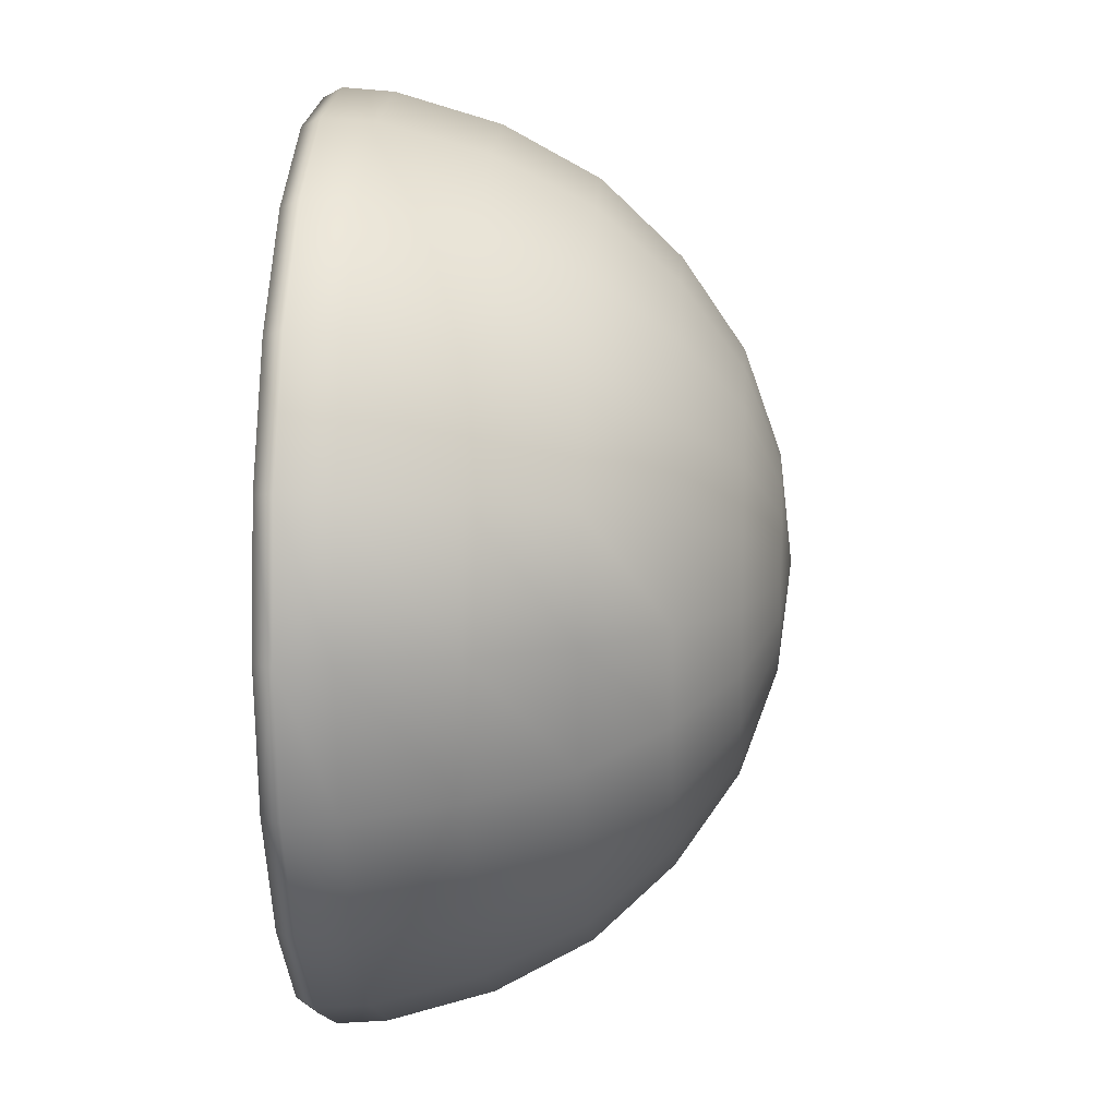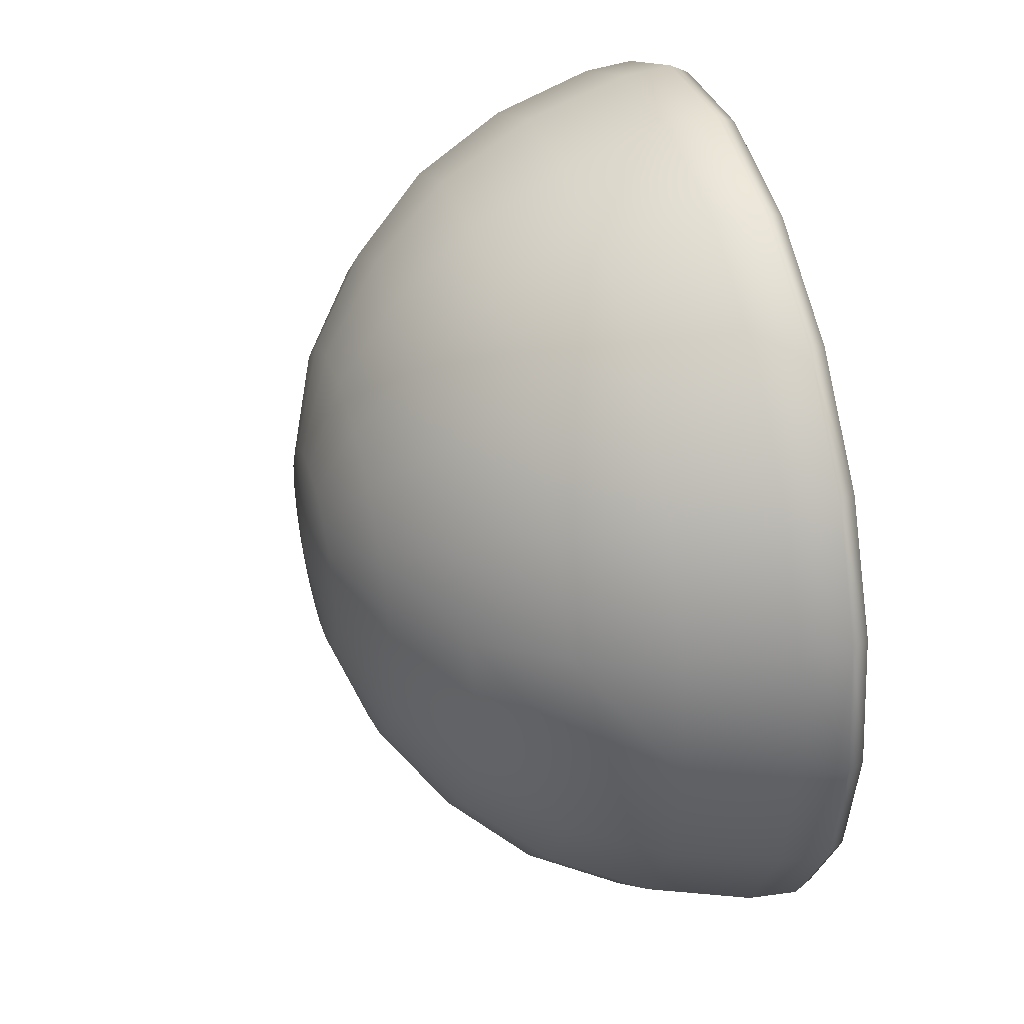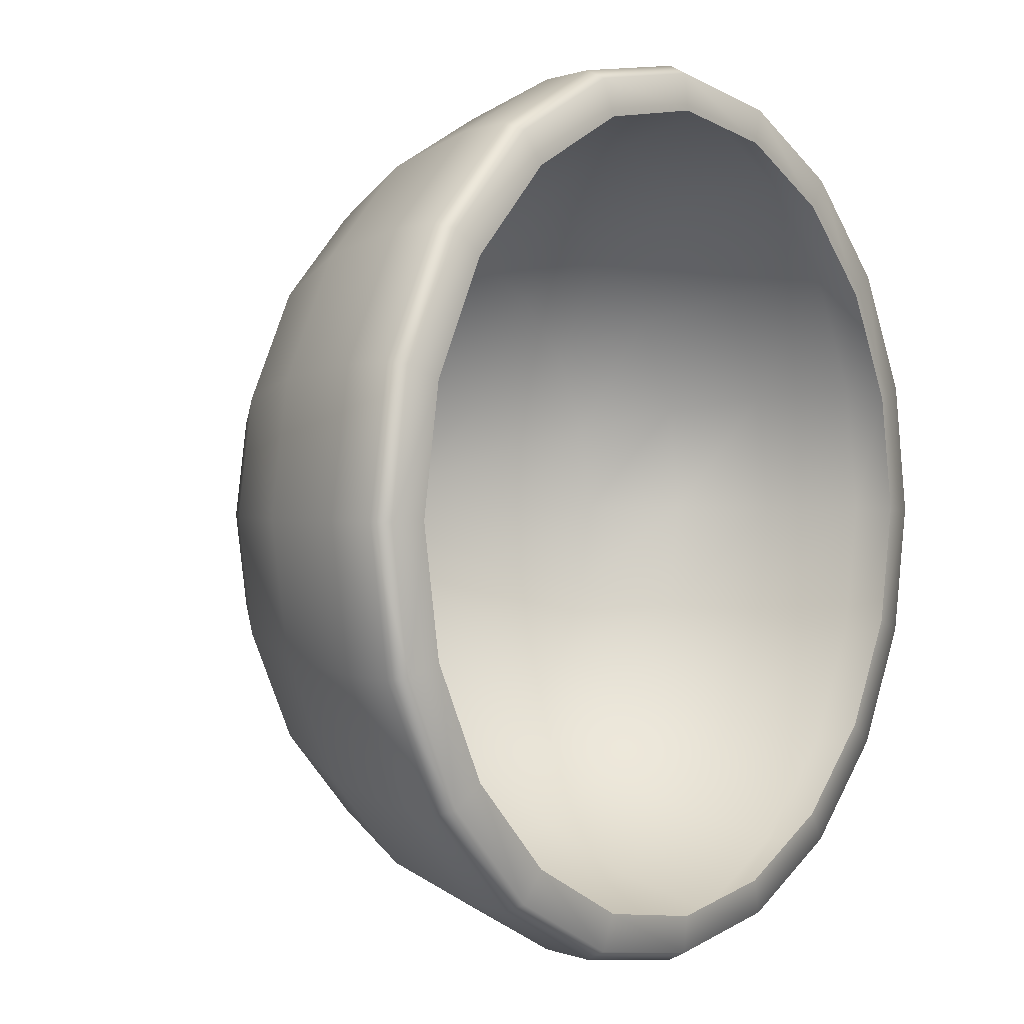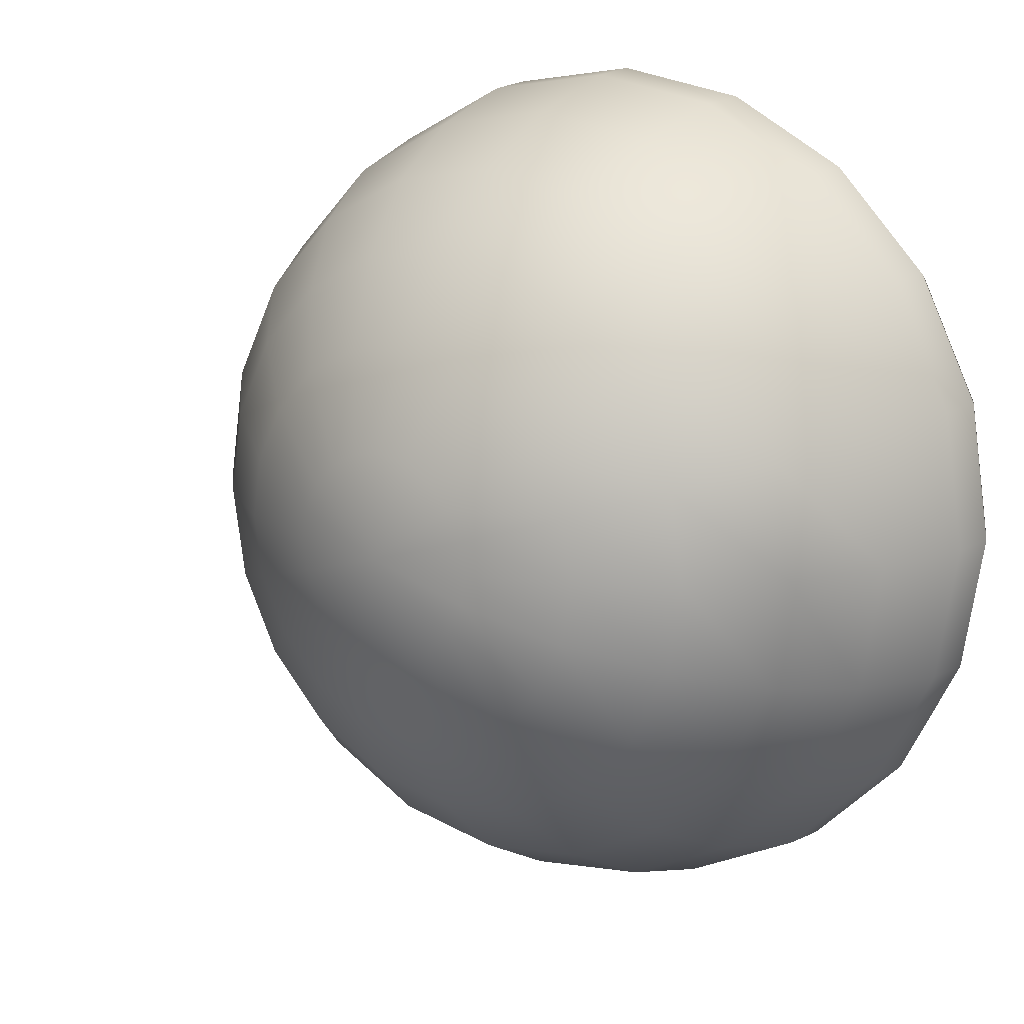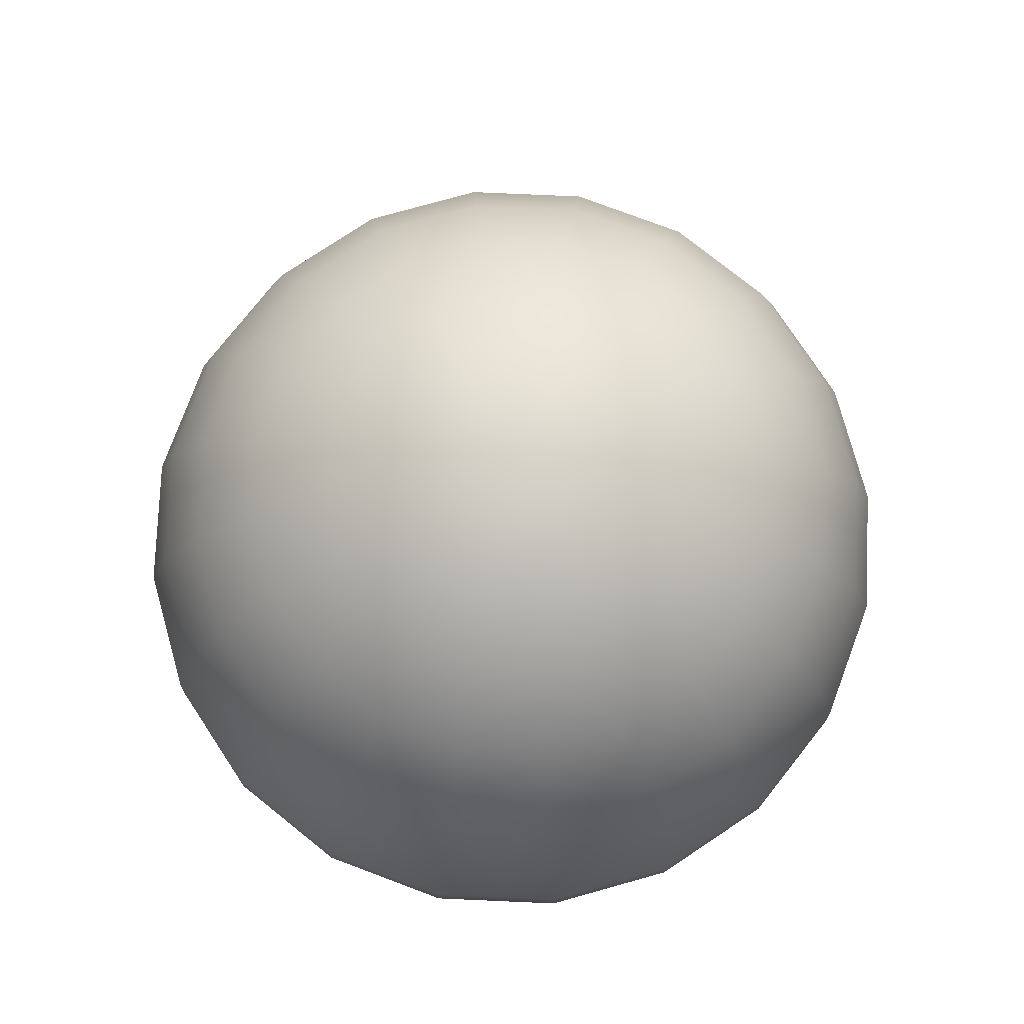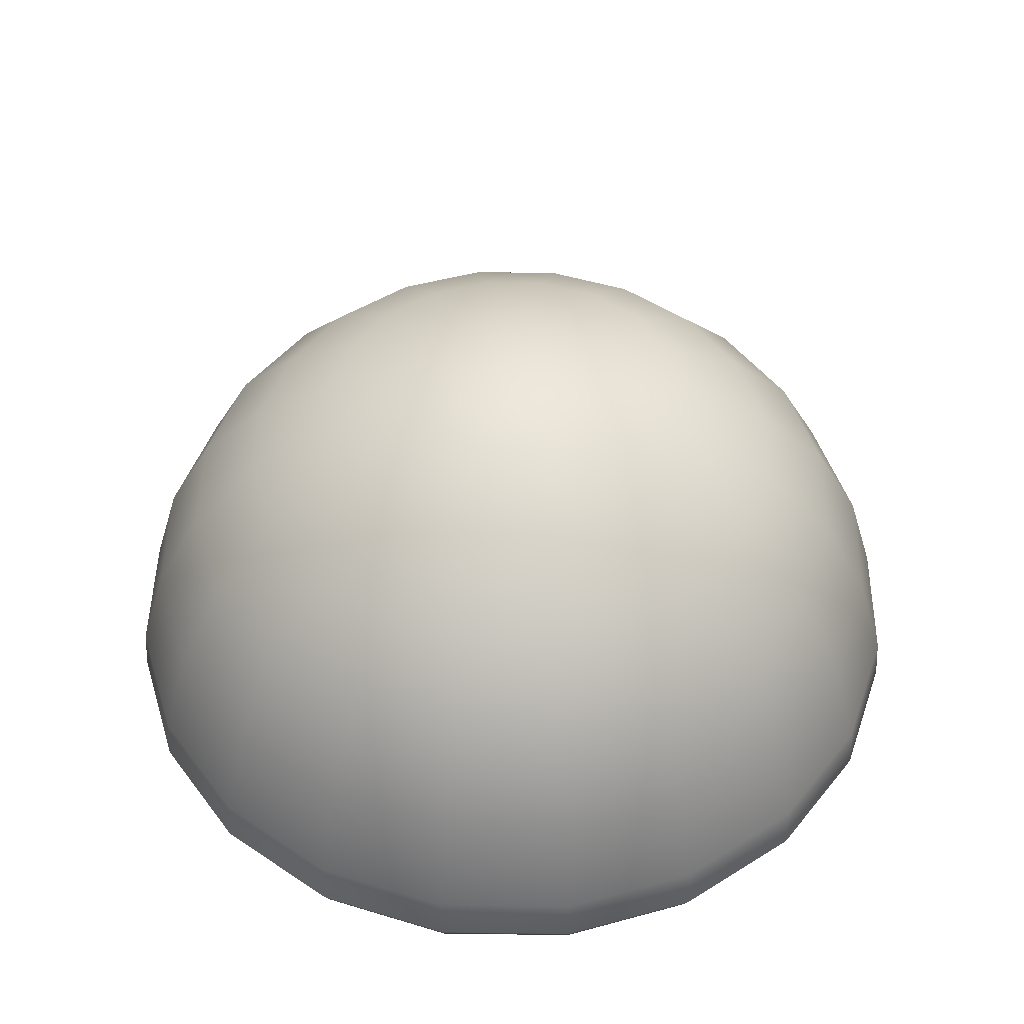
<metadata>
{"format":"obj","ext":"obj","renderer":"f3d","projection":"perspective","resolution":1024,"background":"white","views":[{"elev":11.7,"azim":93.7,"up":"+Z"},{"elev":40.1,"azim":-105.5,"up":"+Z"},{"elev":1.0,"azim":-51.3,"up":"+Z"},{"elev":15.2,"azim":-142.7,"up":"+Z"},{"elev":78.5,"azim":83.5,"up":"+Y"},{"elev":47.6,"azim":-134.1,"up":"+Y"}]}
</metadata>
<code>
g ENV_flagBase_MO
v 0.009276 6.387e-05 -0.003014
v 0.007891 6.387e-05 -0.005732
v 0.007223 1.956e-08 -0.005247
v 0.008491 1.956e-08 -0.002758
v 0.005248 1.956e-08 -0.007223
v 0.009754 6.387e-05 6.277e-07
v 0.008928 1.956e-08 6.277e-07
v 0.009276 6.387e-05 0.003014
v 0.008491 1.956e-08 0.002759
v 0.005733 6.387e-05 -0.007891
v 0.002759 1.956e-08 -0.008491
v 0.009963 0.0004692 6.277e-07
v 0.007891 6.387e-05 0.005734
v 0.007223 1.956e-08 0.005248
v 0.003014 6.387e-05 -0.009276
v -1.956e-08 1.956e-08 -0.008928
v 0.009475 0.0004692 0.003079
v 0.005733 6.387e-05 0.007891
v 0.005248 1.956e-08 0.007224
v -1.956e-08 6.387e-05 -0.009753
v -0.002759 1.956e-08 -0.008491
v 0.00806 0.0004692 0.005857
v 0.003014 6.387e-05 0.009277
v 0.002759 1.956e-08 0.008492
v -0.003014 6.387e-05 -0.009276
v -0.005248 1.956e-08 -0.007223
v 0.005856 0.0004692 0.008061
v -1.956e-08 6.387e-05 0.009754
v -1.956e-08 1.956e-08 0.008929
v -0.005733 6.387e-05 -0.007891
v -0.007223 1.956e-08 -0.005247
v 0.003079 0.0004692 0.009476
v -0.003014 6.387e-05 0.009277
v -0.002759 1.956e-08 0.008492
v -0.007891 6.387e-05 -0.005732
v -0.008491 1.956e-08 -0.002758
v -1.956e-08 0.0004692 0.009964
v -0.005733 6.387e-05 0.007891
v -0.005248 1.956e-08 0.007224
v -0.009276 6.387e-05 -0.003014
v -0.008928 1.956e-08 6.277e-07
v -0.003079 0.0004692 0.009476
v -0.007891 6.387e-05 0.005734
v -0.007223 1.956e-08 0.005248
v -0.009754 6.387e-05 6.277e-07
v -0.008491 1.956e-08 0.002759
v -0.009276 6.387e-05 0.003014
v -0.005856 0.0004692 0.008061
v -0.00806 0.0004692 0.005857
v -0.009475 0.0004692 0.003079
v -0.009963 0.0004692 6.277e-07
v -0.009475 0.0004692 -0.003078
v -0.00806 0.0004692 -0.005856
v -0.005856 0.0004692 -0.00806
v -0.003079 0.0004692 -0.009475
v -1.956e-08 0.0004692 -0.009963
v 0.003079 0.0004692 -0.009475
v 0.005856 0.0004692 -0.00806
v 0.00806 0.0004692 -0.005856
v 0.009475 0.0004692 -0.003078
v -0.00799 0.001564 -0.005805
v -0.005805 0.001564 -0.00799
v -0.003052 0.001564 -0.009393
v -1.956e-08 0.001564 -0.009877
v 0.003052 0.001564 -0.009393
v 0.005805 0.001564 -0.00799
v 0.00799 0.001564 -0.005805
v -0.009393 0.001564 -0.003052
v 0.009393 0.001564 -0.003052
v -0.009877 0.001564 6.277e-07
v 0.009877 0.001564 6.277e-07
v -0.009393 0.001564 0.003053
v 0.009393 0.001564 0.003053
v -0.00799 0.001564 0.005806
v 0.00799 0.001564 0.005806
v -0.005805 0.001564 0.007991
v 0.005805 0.001564 0.007991
v -0.003052 0.001564 0.009394
v 0.003052 0.001564 0.009394
v -1.956e-08 0.001564 0.009877
v 0.008759 0.003815 0.002847
v 0.007451 0.003815 0.005414
v 0.005414 0.003815 0.007452
v 0.002846 0.003815 0.00876
v -1.956e-08 0.003815 0.00921
v -0.002846 0.003815 0.00876
v 0.00921 0.003815 6.277e-07
v -0.005414 0.003815 0.007452
v 0.008759 0.003815 -0.002846
v -0.007451 0.003815 0.005414
v 0.007451 0.003815 -0.005414
v -0.008759 0.003815 0.002847
v 0.005414 0.003815 -0.007451
v -0.00921 0.003815 6.277e-07
v 0.002846 0.003815 -0.008759
v -0.008759 0.003815 -0.002846
v -1.956e-08 0.003815 -0.00921
v -0.007451 0.003815 -0.005414
v -0.002846 0.003815 -0.008759
v -0.005414 0.003815 -0.007451
v 0.0025 0.005878 -0.007694
v -1.956e-08 0.005878 -0.00809
v -0.0025 0.005878 -0.007694
v -0.004755 0.005878 -0.006545
v -0.006545 0.005878 -0.004755
v -0.007694 0.005878 -0.002499
v 0.004755 0.005878 -0.006545
v -0.00809 0.005878 6.277e-07
v 0.006545 0.005878 -0.004755
v -0.007694 0.005878 0.0025
v 0.007694 0.005878 -0.002499
v -0.006545 0.005878 0.004756
v 0.00809 0.005878 6.277e-07
v -0.004755 0.005878 0.006545
v 0.007694 0.005878 0.0025
v -0.0025 0.005878 0.007695
v 0.006545 0.005878 0.004756
v -1.956e-08 0.005878 0.008091
v 0.004755 0.005878 0.006545
v 0.0025 0.005878 0.007695
v 0.006474 0.007581 6.277e-07
v 0.006158 0.007581 0.002001
v 0.005238 0.007581 0.003806
v 0.003806 0.007581 0.005238
v 0.002001 0.007581 0.006158
v -1.956e-08 0.007581 0.006475
v 0.006158 0.007581 -0.002001
v -0.002001 0.007581 0.006158
v 0.005238 0.007581 -0.003805
v -0.003805 0.007581 0.005238
v 0.003806 0.007581 -0.005238
v -0.005238 0.007581 0.003806
v 0.002001 0.007581 -0.006158
v -0.006158 0.007581 0.002001
v -1.956e-08 0.007581 -0.006474
v -0.006474 0.007581 6.277e-07
v -0.002001 0.007581 -0.006158
v -0.006158 0.007581 -0.002001
v -0.003805 0.007581 -0.005238
v -0.005238 0.007581 -0.003805
v -1.956e-08 0.00891 -0.00454
v -0.001403 0.00891 -0.004317
v -0.002668 0.00891 -0.003673
v -0.003673 0.00891 -0.002668
v -0.004318 0.00891 -0.001402
v -0.00454 0.00891 6.277e-07
v 0.001403 0.00891 -0.004317
v -0.004318 0.00891 0.001404
v 0.002668 0.00891 -0.003673
v -0.003673 0.00891 0.002669
v 0.003673 0.00891 -0.002668
v -0.002668 0.00891 0.003673
v 0.004318 0.00891 -0.001402
v -0.001403 0.00891 0.004318
v 0.00454 0.00891 6.277e-07
v -1.956e-08 0.00891 0.00454
v 0.004318 0.00891 0.001404
v 0.001403 0.00891 0.004318
v 0.003673 0.00891 0.002669
v 0.002668 0.00891 0.003673
v 0.0022 0.009699 -0.0007033
v 0.002327 0.009694 6.277e-07
v 0.002203 0.009698 0.0007033
v 0.001864 0.0097 0.001354
v -6.277e-07 0.009954 1.236e-06
v 0.001863 0.009701 -0.001353
v 0.001349 0.009699 0.001875
v 0.0007191 0.009694 0.002214
v 0.001349 0.009699 -0.001874
v -1.956e-08 0.009694 0.002328
v 0.0007191 0.009694 -0.002213
v -0.0007191 0.009694 0.002214
v -1.956e-08 0.009694 -0.002327
v -0.001349 0.009699 0.001875
v -0.0007191 0.009694 -0.002213
v -0.001864 0.0097 0.001354
v -0.001349 0.009699 -0.001874
v -0.002202 0.009698 0.0007033
v -0.001862 0.009701 -0.001353
v -0.002327 0.009694 6.277e-07
v -0.0022 0.009699 -0.0007033
g ENV_flagBase_MO_0
f 3 2 1
f 4 3 1
f 3 5 2
f 1 6 4
f 6 7 4
f 7 6 8
f 9 7 8
f 5 10 2
f 5 11 10
f 6 1 12
f 8 6 12
f 9 8 13
f 14 9 13
f 11 15 10
f 11 16 15
f 17 8 12
f 13 8 17
f 14 13 18
f 19 14 18
f 16 20 15
f 16 21 20
f 22 13 17
f 18 13 22
f 19 18 23
f 24 19 23
f 21 25 20
f 21 26 25
f 27 18 22
f 23 18 27
f 24 23 28
f 29 24 28
f 26 30 25
f 26 31 30
f 32 23 27
f 28 23 32
f 29 28 33
f 34 29 33
f 31 35 30
f 31 36 35
f 37 28 32
f 33 28 37
f 34 33 38
f 39 34 38
f 36 40 35
f 36 41 40
f 42 33 37
f 38 33 42
f 39 38 43
f 44 39 43
f 41 45 40
f 41 46 45
f 46 44 47
f 44 43 47
f 46 47 45
f 43 38 48
f 48 38 42
f 47 43 49
f 49 43 48
f 45 47 50
f 50 47 49
f 40 45 51
f 51 45 50
f 52 40 51
f 35 40 52
f 53 35 52
f 30 35 53
f 54 30 53
f 25 30 54
f 55 25 54
f 20 25 55
f 56 20 55
f 15 20 56
f 57 15 56
f 10 15 57
f 58 10 57
f 2 10 58
f 59 2 58
f 1 2 59
f 60 1 59
f 1 60 12
f 53 61 54
f 54 62 55
f 61 62 54
f 55 63 56
f 62 63 55
f 56 64 57
f 63 64 56
f 57 65 58
f 64 65 57
f 58 66 59
f 65 66 58
f 59 67 60
f 66 67 59
f 68 61 53
f 52 68 53
f 67 69 60
f 60 69 12
f 70 68 52
f 51 70 52
f 69 71 12
f 12 71 17
f 72 70 51
f 50 72 51
f 71 73 17
f 17 73 22
f 74 72 50
f 49 74 50
f 73 75 22
f 22 75 27
f 76 74 49
f 48 76 49
f 75 77 27
f 27 77 32
f 78 76 48
f 42 78 48
f 77 79 32
f 32 79 37
f 37 80 42
f 80 78 42
f 79 80 37
f 73 81 75
f 75 82 77
f 81 82 75
f 77 83 79
f 82 83 77
f 79 84 80
f 83 84 79
f 80 85 78
f 84 85 80
f 78 86 76
f 85 86 78
f 87 81 73
f 71 87 73
f 86 88 76
f 76 88 74
f 89 87 71
f 69 89 71
f 88 90 74
f 74 90 72
f 91 89 69
f 67 91 69
f 90 92 72
f 72 92 70
f 93 91 67
f 66 93 67
f 92 94 70
f 70 94 68
f 95 93 66
f 65 95 66
f 94 96 68
f 68 96 61
f 97 95 65
f 64 97 65
f 96 98 61
f 61 98 62
f 99 97 64
f 63 99 64
f 62 100 63
f 98 100 62
f 100 99 63
f 95 101 93
f 97 102 95
f 102 101 95
f 99 103 97
f 103 102 97
f 100 104 99
f 104 103 99
f 98 105 100
f 105 104 100
f 96 106 98
f 106 105 98
f 101 107 93
f 93 107 91
f 108 106 96
f 94 108 96
f 107 109 91
f 91 109 89
f 110 108 94
f 92 110 94
f 109 111 89
f 89 111 87
f 112 110 92
f 90 112 92
f 111 113 87
f 87 113 81
f 114 112 90
f 88 114 90
f 113 115 81
f 81 115 82
f 116 114 88
f 86 116 88
f 115 117 82
f 82 117 83
f 118 116 86
f 85 118 86
f 117 119 83
f 83 119 84
f 84 120 85
f 120 118 85
f 119 120 84
f 113 121 115
f 115 122 117
f 121 122 115
f 117 123 119
f 122 123 117
f 119 124 120
f 123 124 119
f 120 125 118
f 124 125 120
f 118 126 116
f 125 126 118
f 127 121 113
f 111 127 113
f 126 128 116
f 116 128 114
f 129 127 111
f 109 129 111
f 128 130 114
f 114 130 112
f 131 129 109
f 107 131 109
f 130 132 112
f 112 132 110
f 133 131 107
f 101 133 107
f 132 134 110
f 110 134 108
f 135 133 101
f 102 135 101
f 134 136 108
f 108 136 106
f 137 135 102
f 103 137 102
f 136 138 106
f 106 138 105
f 139 137 103
f 104 139 103
f 105 140 104
f 138 140 105
f 140 139 104
f 135 141 133
f 137 142 135
f 142 141 135
f 139 143 137
f 143 142 137
f 140 144 139
f 144 143 139
f 138 145 140
f 145 144 140
f 136 146 138
f 146 145 138
f 141 147 133
f 133 147 131
f 148 146 136
f 134 148 136
f 147 149 131
f 131 149 129
f 150 148 134
f 132 150 134
f 149 151 129
f 129 151 127
f 152 150 132
f 130 152 132
f 151 153 127
f 127 153 121
f 154 152 130
f 128 154 130
f 153 155 121
f 121 155 122
f 156 154 128
f 126 156 128
f 155 157 122
f 122 157 123
f 158 156 126
f 125 158 126
f 157 159 123
f 123 159 124
f 124 160 125
f 160 158 125
f 159 160 124
f 153 161 155
f 155 162 157
f 161 162 155
f 157 163 159
f 162 163 157
f 159 164 160
f 163 164 159
f 163 162 165
f 165 162 161
f 165 164 163
f 165 161 166
f 166 161 153
f 165 167 164
f 164 167 160
f 160 167 158
f 151 166 153
f 167 168 158
f 168 167 165
f 158 168 156
f 169 166 151
f 165 166 169
f 149 169 151
f 168 170 156
f 170 168 165
f 156 170 154
f 171 169 149
f 165 169 171
f 147 171 149
f 170 172 154
f 172 170 165
f 154 172 152
f 173 171 147
f 171 173 165
f 165 174 172
f 172 174 152
f 173 175 165
f 141 173 147
f 175 173 141
f 152 174 150
f 142 175 141
f 174 176 150
f 165 176 174
f 150 176 148
f 177 175 142
f 175 177 165
f 143 177 142
f 176 178 148
f 165 178 176
f 148 178 146
f 179 177 143
f 165 177 179
f 144 179 143
f 178 180 146
f 165 180 178
f 146 180 145
f 181 179 144
f 165 179 181
f 145 181 144
f 180 181 145
f 181 180 165

</code>
